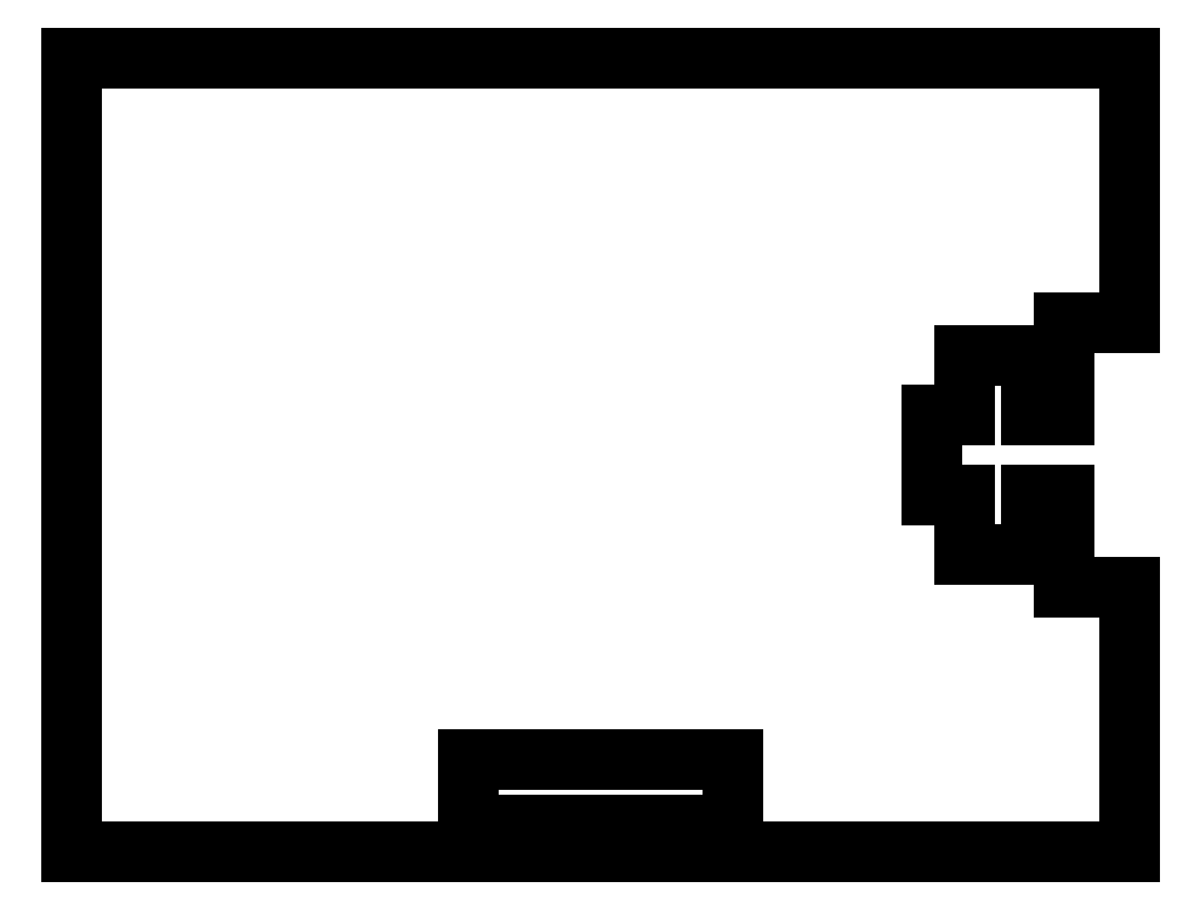
<metadata>
{"format":"dxf","ext":"dxf","renderer":"ezdxf+matplotlib","layout":"modelspace","background":"white","min_lineweight":24,"dpi":150}
</metadata>
<code>
0
SECTION
2
ENTITIES
0
LINE
8
VISIBLE
10
-0.25
20
-0.7
30
0.125
11
0.25
21
-0.7
31
0.125
0
LINE
8
VISIBLE
10
-0.25
20
-0.7
30
0.125
11
-0.25
21
-0.575
31
0.125
0
LINE
8
VISIBLE
10
-0.25
20
-0.575
30
0.125
11
0.25
21
-0.575
31
0.125
0
LINE
8
VISIBLE
10
0.25
20
-0.7
30
0.125
11
0.25
21
-0.575
31
0.125
0
LINE
8
VISIBLE
10
-1
20
-0.75
30
0.125
11
-1
21
0.75
31
0.125
0
LINE
8
VISIBLE
10
-1
20
-0.75
30
0.125
11
1
21
-0.75
31
0.125
0
LINE
8
VISIBLE
10
1
20
-0.75
30
0.125
11
1
21
-0.25
31
0.125
0
LINE
8
VISIBLE
10
1
20
-0.25
30
0.125
11
0.875
21
-0.25
31
0.125
0
LINE
8
VISIBLE
10
0.875
20
-0.25
30
0.125
11
0.875
21
-0.075
31
0.125
0
LINE
8
VISIBLE
10
0.875
20
-0.075
30
0.125
11
0.8125
21
-0.075
31
0.125
0
LINE
8
VISIBLE
10
0.8125
20
-0.1875
30
0.125
11
0.8125
21
-0.075
31
0.125
0
LINE
8
VISIBLE
10
0.6875
20
-0.1875
30
0.125
11
0.8125
21
-0.1875
31
0.125
0
LINE
8
VISIBLE
10
0.6875
20
-0.1875
30
0.125
11
0.6875
21
-0.075
31
0.125
0
LINE
8
VISIBLE
10
0.6875
20
-0.075
30
0.125
11
0.625
21
-0.075
31
0.125
0
LINE
8
VISIBLE
10
0.625
20
-0.075
30
0.125
11
0.625
21
0.075
31
0.125
0
LINE
8
VISIBLE
10
0.625
20
0.075
30
0.125
11
0.6875
21
0.075
31
0.125
0
LINE
8
VISIBLE
10
0.6875
20
0.075
30
0.125
11
0.6875
21
0.1875
31
0.125
0
LINE
8
VISIBLE
10
0.6875
20
0.1875
30
0.125
11
0.8125
21
0.1875
31
0.125
0
LINE
8
VISIBLE
10
0.8125
20
0.075
30
0.125
11
0.8125
21
0.1875
31
0.125
0
LINE
8
VISIBLE
10
0.8125
20
0.075
30
0.125
11
0.875
21
0.075
31
0.125
0
LINE
8
VISIBLE
10
0.875
20
0.075
30
0.125
11
0.875
21
0.25
31
0.125
0
LINE
8
VISIBLE
10
0.875
20
0.25
30
0.125
11
1
21
0.25
31
0.125
0
LINE
8
VISIBLE
10
1
20
0.25
30
0.125
11
1
21
0.75
31
0.125
0
LINE
8
VISIBLE
10
-1
20
0.75
30
0.125
11
1
21
0.75
31
0.125
0
ENDSEC
0
EOF

</code>
